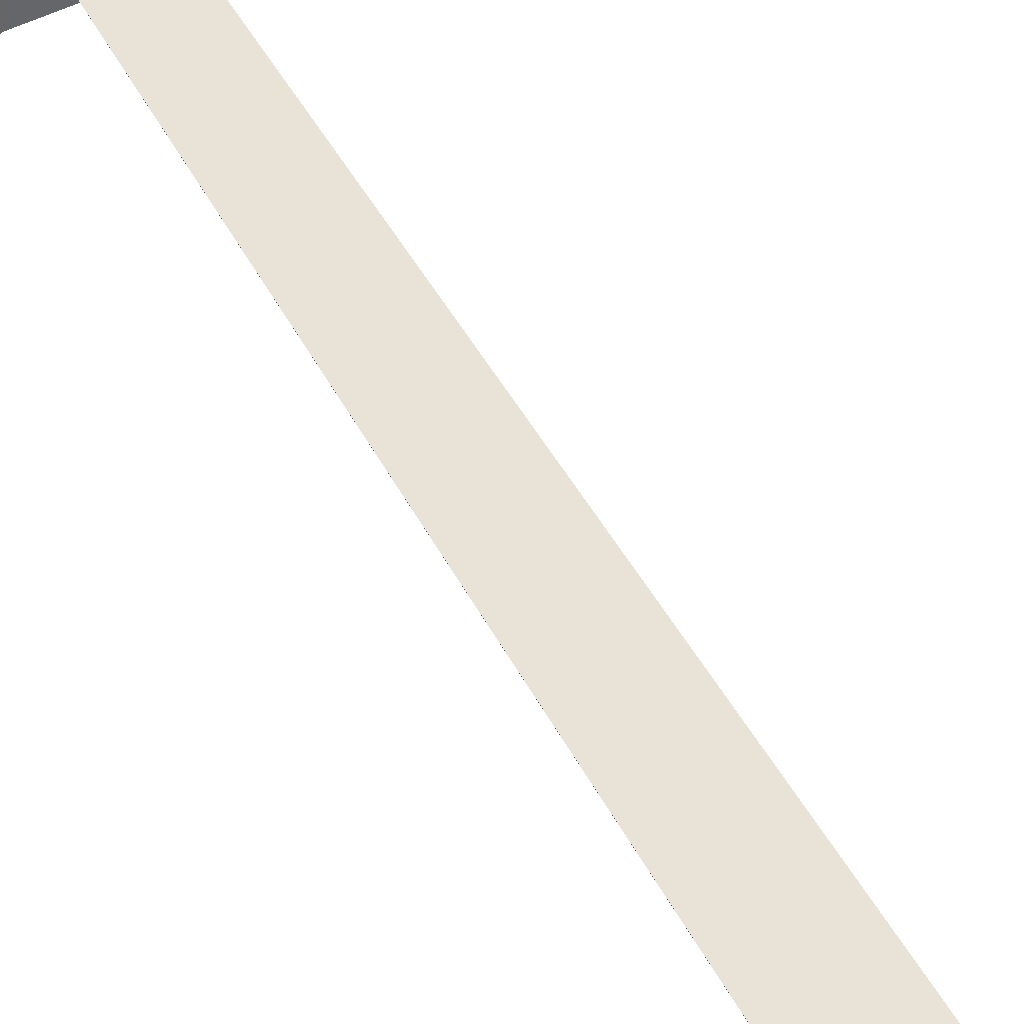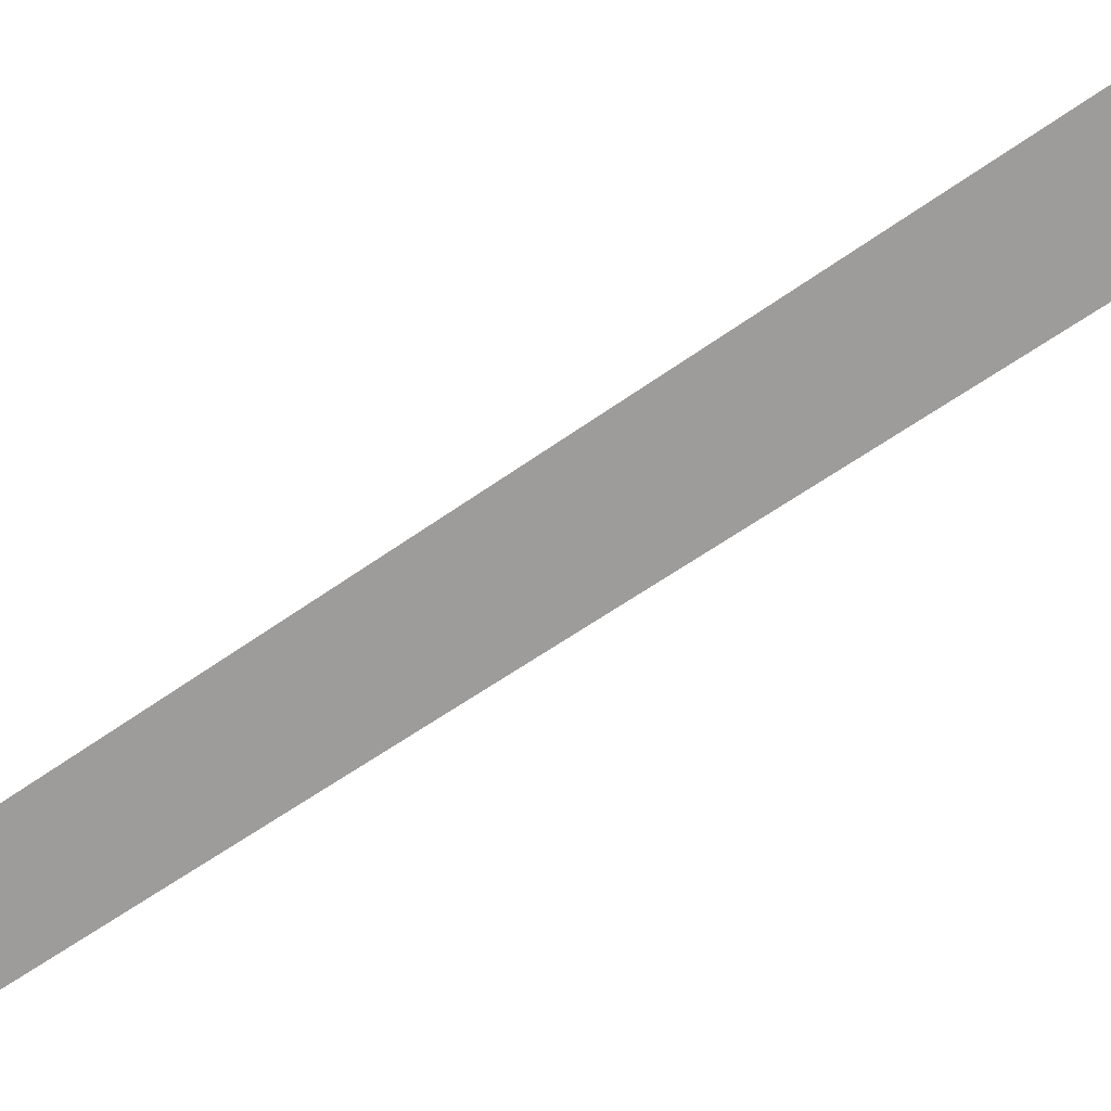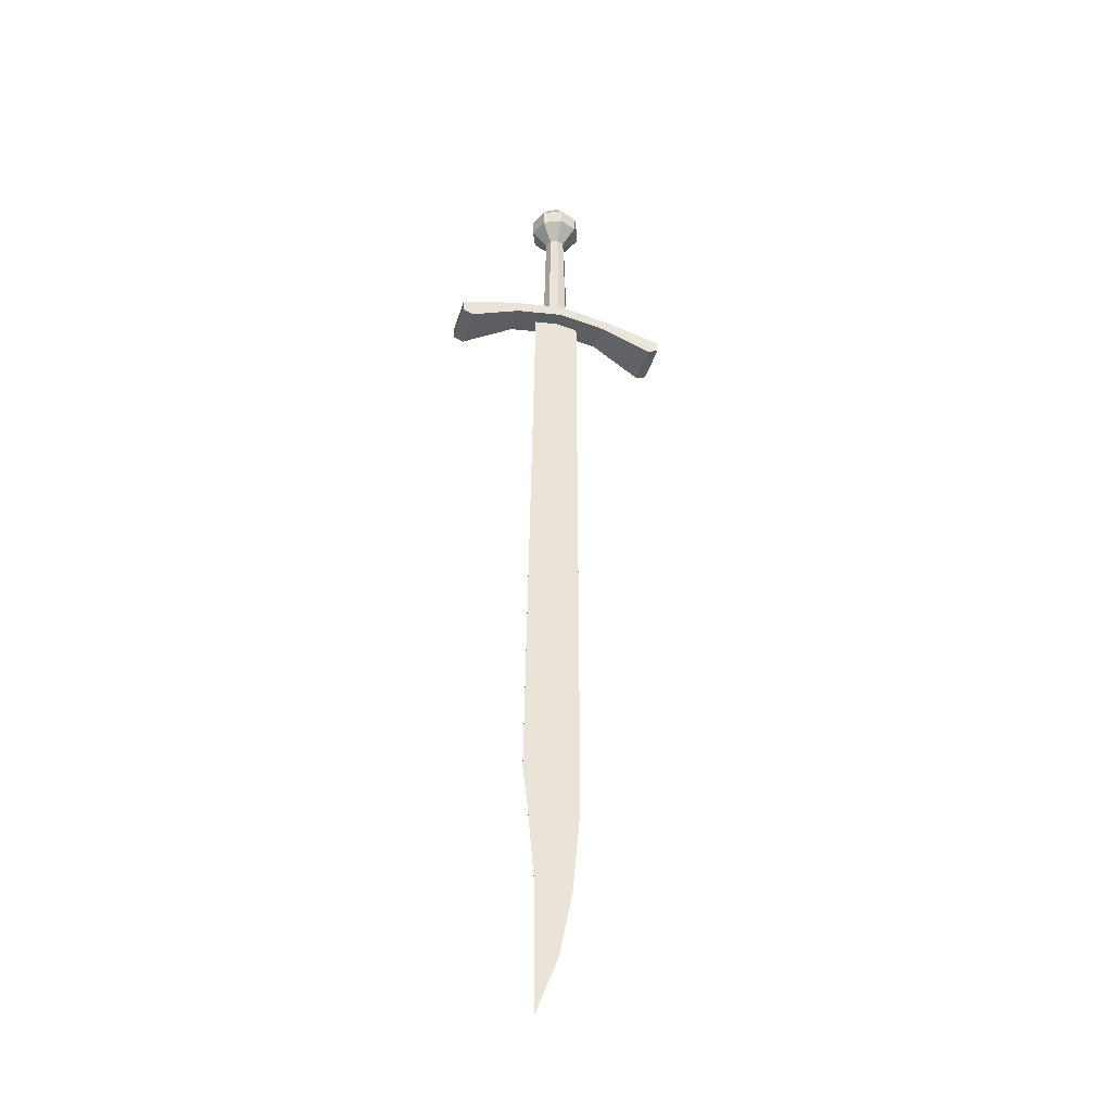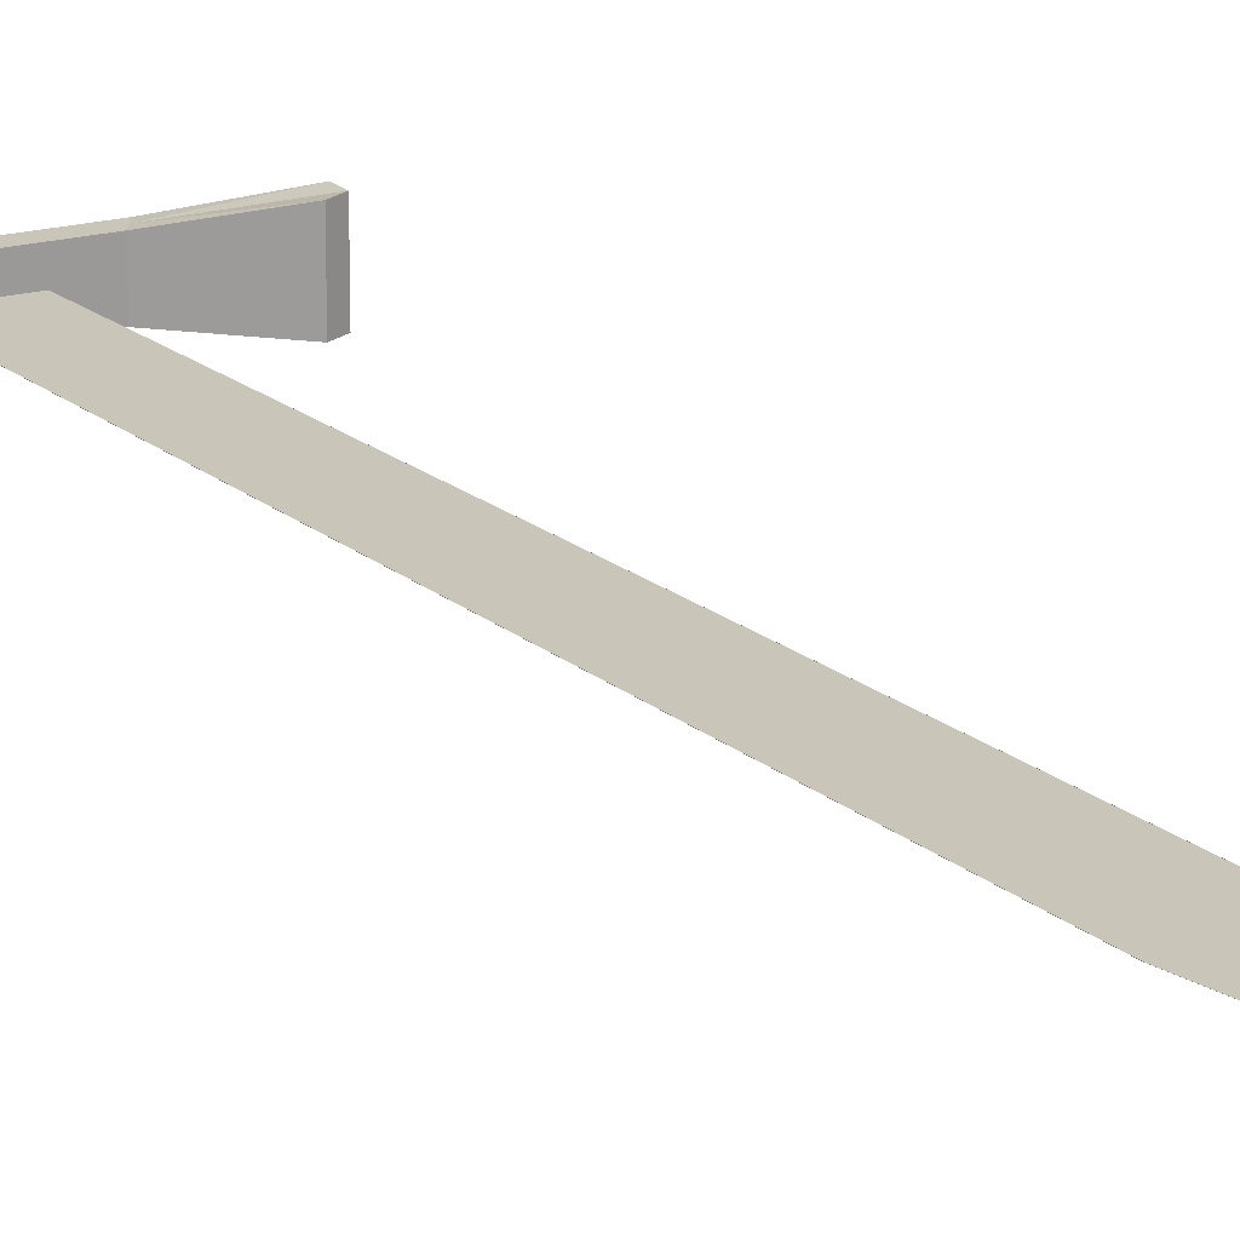
<metadata>
{"format":"obj","ext":"obj","renderer":"f3d","projection":"perspective","resolution":1024,"background":"white","views":[{"elev":41.5,"azim":-24.9,"up":"+Z"},{"elev":-70.2,"azim":-56.5,"up":"+Z"},{"elev":-37.6,"azim":-15.9,"up":"+Y"},{"elev":20.6,"azim":-35.5,"up":"+Z"}]}
</metadata>
<code>
o Falchion_sword_Cube.007
v -0.2334 -9.949 1e-06
v 0.2286 -8.335 0.000318
v -0.245 -8.307 0.000318
v 0.2286 -8.335 -0.000317
v -0.245 -8.307 -0.000317
v 0.05465 -9.201 -0.000208
v -0.2442 -9.123 -0.000208
v 0.05465 -9.201 0.000209
v -0.2442 -9.123 0.000209
v 0.3251 -7.263 0.000448
v -0.3436 -7.223 0.000448
v 0.3251 -7.263 -0.000447
v -0.3436 -7.223 -0.000447
v 0.3323 -6.687 0.000478
v -0.4087 -6.698 0.000478
v 0.3323 -6.687 -0.000477
v -0.4087 -6.698 -0.000477
v 0.33 1.056 0.000402
v -0.2905 1.049 0.000402
v 0.33 1.056 -0.000402
v -0.2905 1.049 -0.000402
v 0.007415 1.101 -0.179
v -0.1177 1.101 -0.1266
v -0.1695 1.101 -0
v -0.1177 1.101 0.1266
v 0.007415 1.101 0.179
v 0.1325 1.101 0.1266
v 0.1843 1.101 -0
v 0.1325 1.101 -0.1266
v -0.09545 2.663 -0.09876
v 0.003256 2.663 -0.1397
v -0.1363 2.663 -0
v -0.09545 2.663 0.09876
v 0.003257 2.663 0.1397
v 0.102 2.663 0.09876
v 0.1429 2.663 -0
v 0.102 2.663 -0.09876
v -0.1205 3.33 -0.1207
v 0.000208 3.33 -0.1708
v -0.1705 3.33 -0
v -0.1205 3.33 0.1207
v 0.000208 3.33 0.1708
v 0.1209 3.33 0.1207
v 0.1709 3.33 -0
v 0.1209 3.33 -0.1207
v -0.001421 2.891 -0.3469
v 0.2438 2.891 -0.2453
v 0.3453 2.891 -0
v 0.2438 2.891 0.2453
v -0.001421 2.891 0.3469
v -0.2466 2.891 0.2453
v -0.3482 2.891 -0
v -0.2466 2.891 -0.2453
v 0.002261 3.104 -0.3504
v 0.3524 3.104 -0
v 0.002261 3.104 0.3504
v -0.3479 3.104 -0
v 0.2499 3.104 -0.2477
v 0.2499 3.104 0.2477
v -0.2454 3.104 0.2477
v -0.2454 3.104 -0.2477
v 1.499 0.7487 -0.2958
v 1.348 0.5507 -0.2958
v 1.499 0.7487 0.2958
v 1.348 0.5507 0.2958
v 0.6587 0.9263 0.2
v 0.7669 1.064 0.2
v 0.6587 0.9263 -0.2
v 0.7669 1.064 -0.2
v 0.7128 0.9952 -0.2
v 0.7128 0.9952 0.2
v 1.491 0.5996 0.2958
v 1.491 0.5996 -0.2958
v -1.459 0.8014 -0.2958
v -1.315 0.5982 -0.2958
v -1.459 0.8014 0.2958
v -1.315 0.5982 0.2958
v -0.6129 0.949 0.2
v -0.7161 1.091 0.2
v -0.6129 0.949 -0.2
v -0.7161 1.091 -0.2
v 0.02474 1.04 -0.2
v 0.02753 1.196 -0.2
v 0.02474 1.04 0.2
v 0.02753 1.196 0.2
v -0.6645 1.02 -0.2
v -0.6645 1.02 0.2
v -1.457 0.6521 0.2958
v -1.457 0.6521 -0.2958
v 0.02614 1.118 0.2
v 0.02614 1.118 -0.2
f 7 4 6
f 3 10 11
f 8 9 1
f 4 8 6
f 7 1 9
f 7 3 5
f 1 6 8
f 2 9 8
f 1 7 6
f 11 17 13
f 4 10 2
f 3 13 5
f 5 12 4
f 14 19 15
f 13 16 12
f 11 14 15
f 12 14 10
f 16 18 14
f 15 21 17
f 16 21 20
f 70 62 73
f 83 70 91
f 71 65 72
f 67 62 69
f 68 84 82
f 68 65 66
f 69 85 67
f 63 72 65
f 71 85 90
f 62 72 73
f 66 90 84
f 71 64 67
f 91 68 82
f 70 63 68
f 86 74 81
f 86 83 91
f 87 77 78
f 74 79 81
f 84 80 82
f 77 80 78
f 81 85 83
f 77 89 75
f 87 85 79
f 88 74 89
f 78 90 87
f 76 87 79
f 80 91 82
f 75 86 80
f 7 5 4
f 3 2 10
f 4 2 8
f 7 9 3
f 2 3 9
f 11 15 17
f 4 12 10
f 3 11 13
f 5 13 12
f 14 18 19
f 13 17 16
f 11 10 14
f 12 16 14
f 16 20 18
f 15 19 21
f 16 17 21
f 70 69 62
f 83 69 70
f 71 66 65
f 67 64 62
f 68 66 84
f 68 63 65
f 69 83 85
f 63 73 72
f 71 67 85
f 62 64 72
f 66 71 90
f 71 72 64
f 91 70 68
f 70 73 63
f 86 89 74
f 86 81 83
f 87 88 77
f 74 76 79
f 84 78 80
f 77 75 80
f 81 79 85
f 77 88 89
f 87 90 85
f 88 76 74
f 78 84 90
f 76 88 87
f 80 86 91
f 75 89 86
f 26 35 34
f 24 33 32
f 23 31 22
f 22 37 29
f 27 36 35
f 25 34 33
f 24 30 23
f 29 36 28
f 26 27 35
f 24 25 33
f 23 30 31
f 22 31 37
f 27 28 36
f 25 26 34
f 24 32 30
f 29 37 36
f 54 45 58
f 44 45 38
f 59 44 43
f 60 42 41
f 57 38 61
f 58 44 55
f 56 43 42
f 57 41 40
f 61 39 54
f 30 46 31
f 32 51 52
f 34 49 50
f 37 48 36
f 32 53 30
f 33 50 51
f 35 48 49
f 31 47 37
f 46 61 54
f 51 57 52
f 49 56 50
f 48 58 55
f 53 57 61
f 50 60 51
f 48 59 49
f 47 54 58
f 54 39 45
f 39 38 45
f 38 40 44
f 40 41 43
f 41 42 43
f 43 44 40
f 59 55 44
f 60 56 42
f 57 40 38
f 58 45 44
f 56 59 43
f 57 60 41
f 61 38 39
f 30 53 46
f 32 33 51
f 34 35 49
f 37 47 48
f 32 52 53
f 33 34 50
f 35 36 48
f 31 46 47
f 46 53 61
f 51 60 57
f 49 59 56
f 48 47 58
f 53 52 57
f 50 56 60
f 48 55 59
f 47 46 54

</code>
